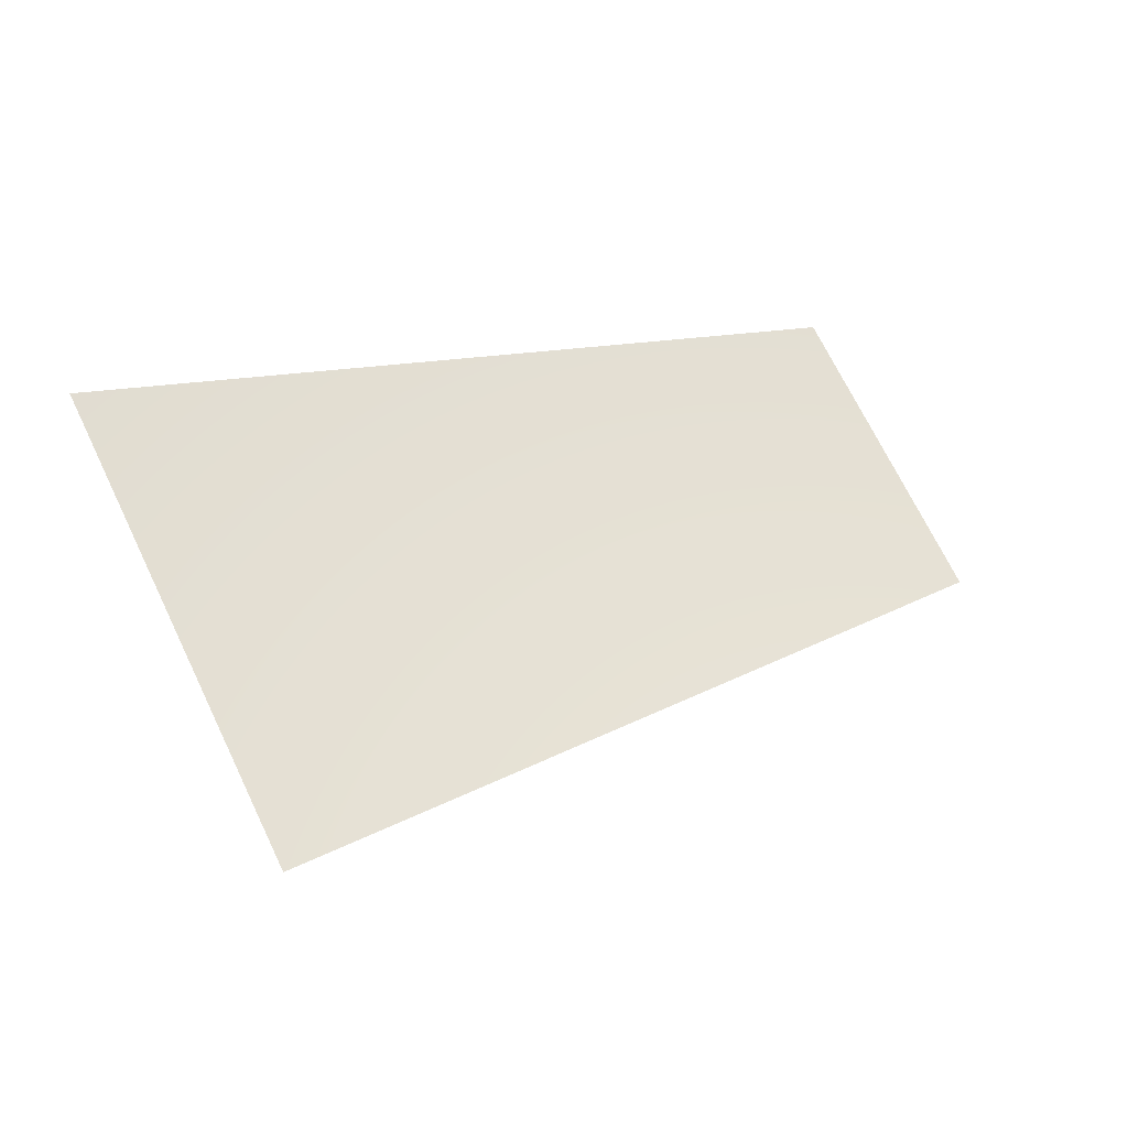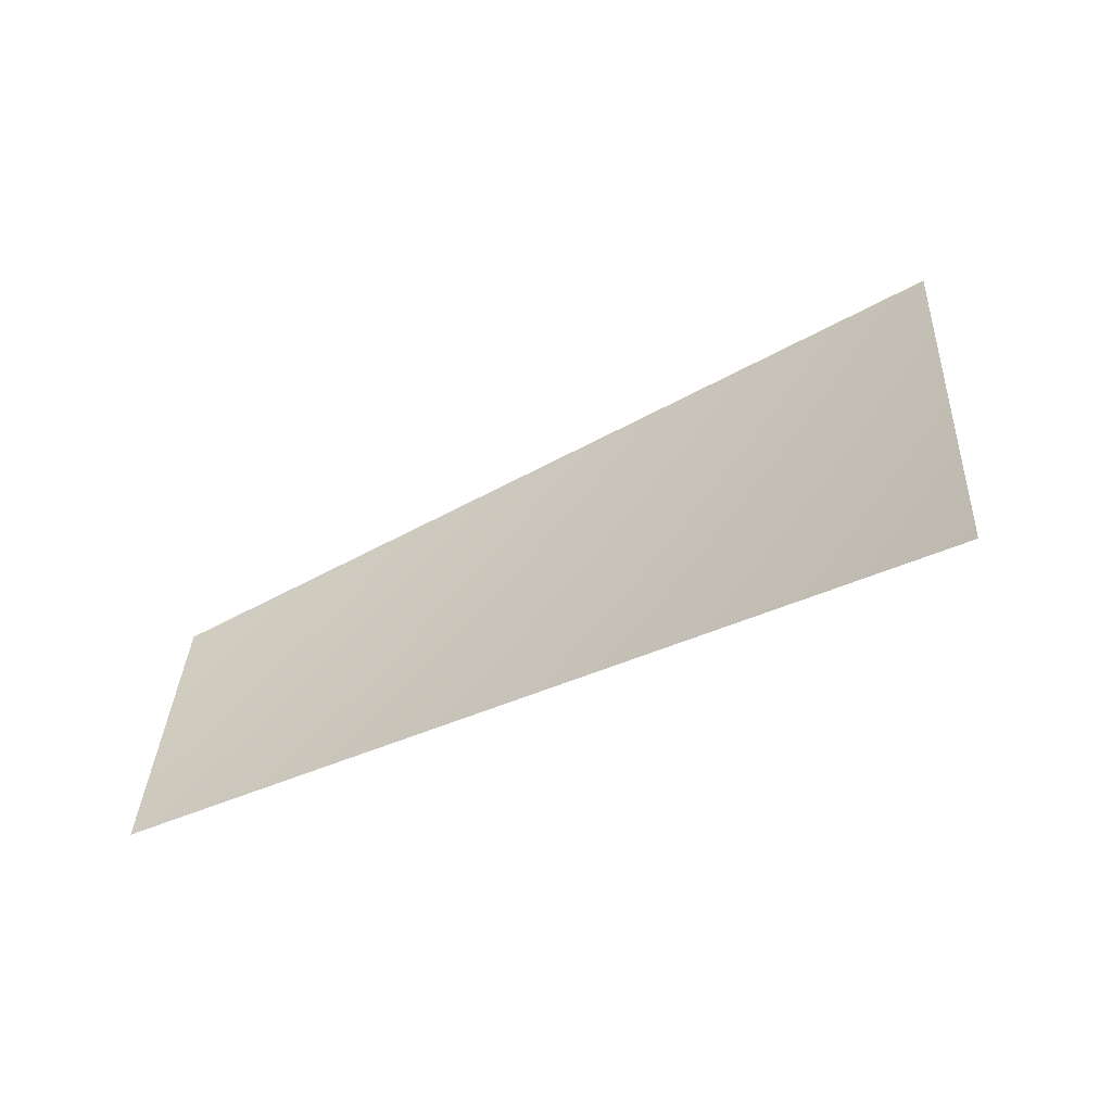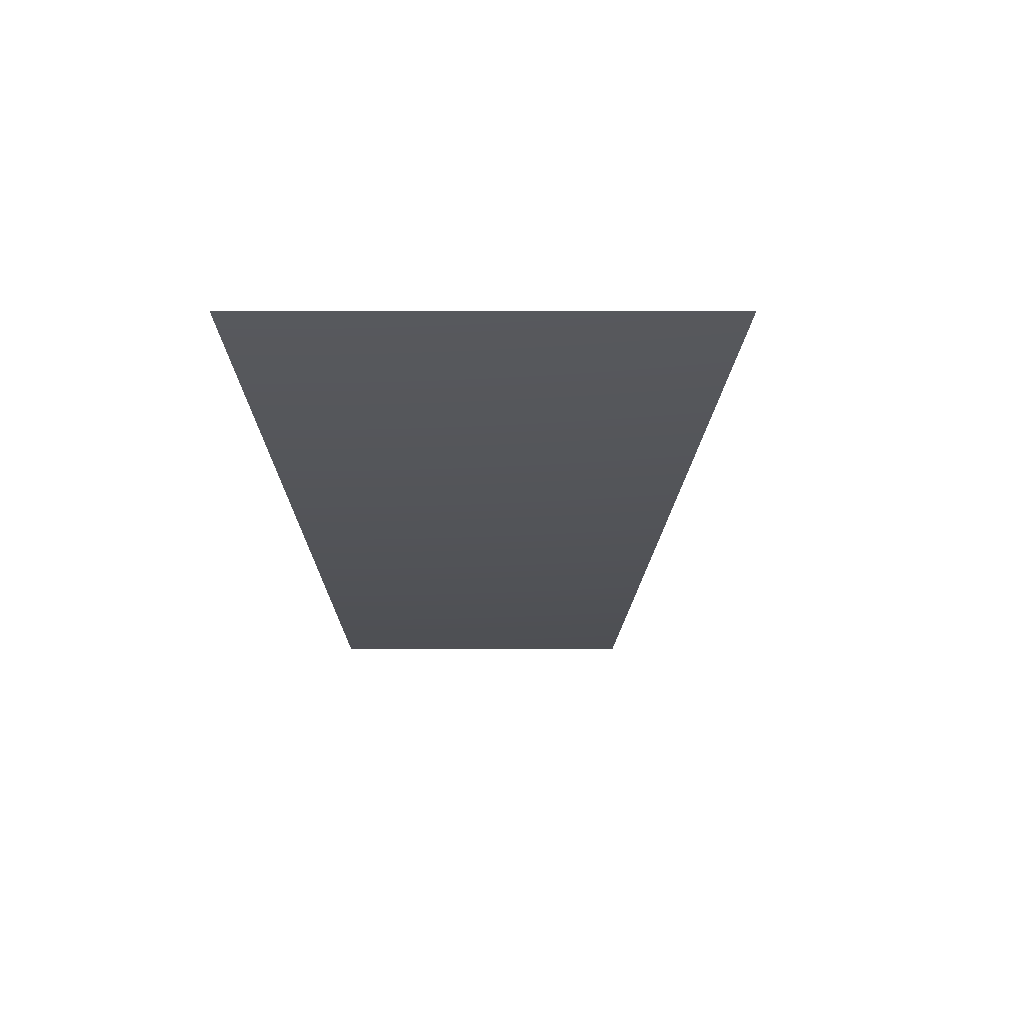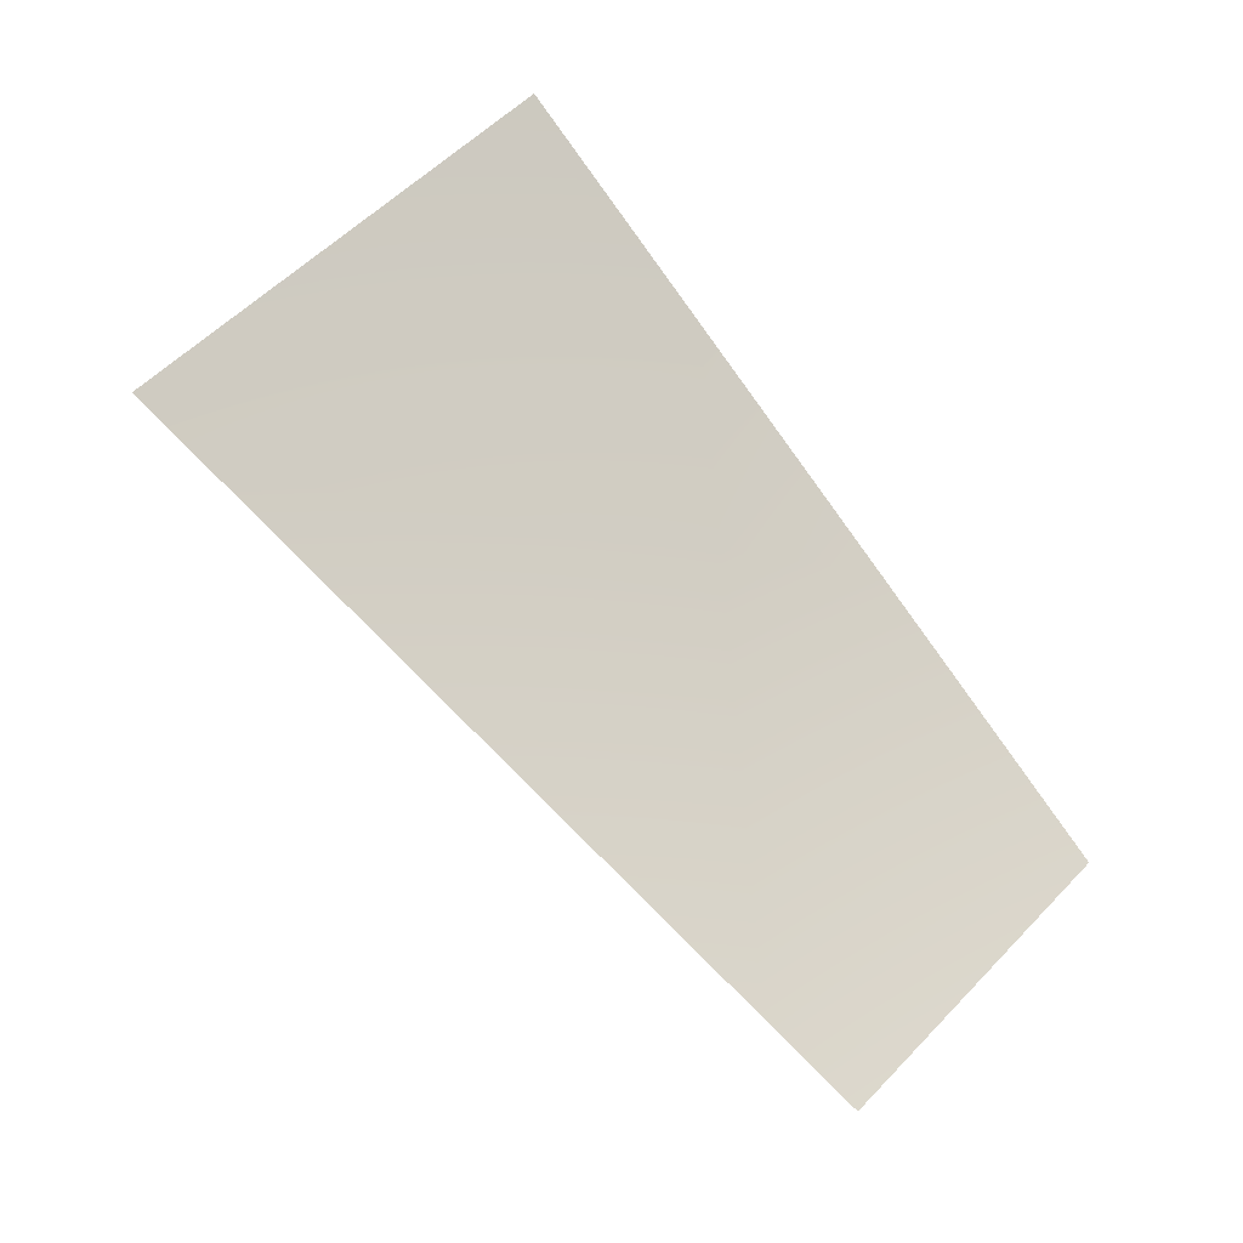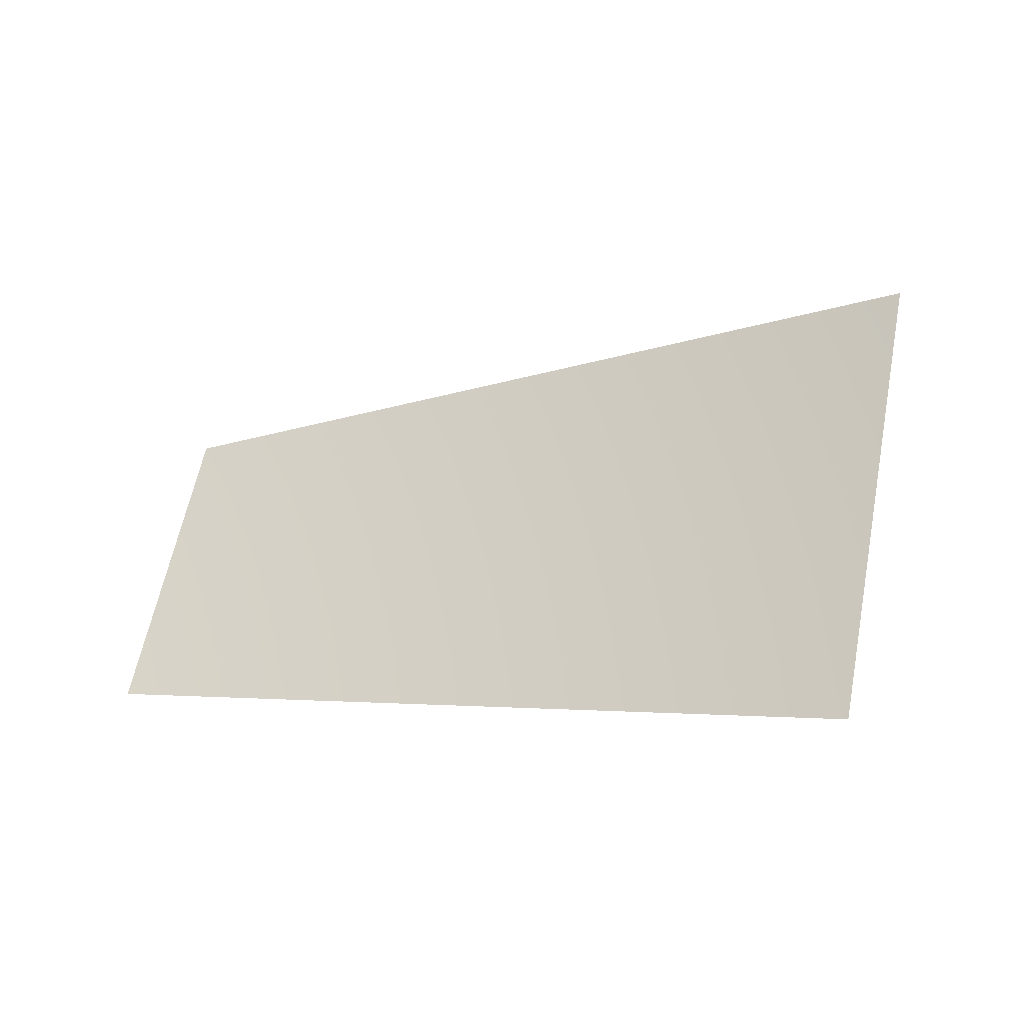
<metadata>
{"format":"obj","ext":"obj","renderer":"f3d","projection":"perspective","resolution":1024,"background":"white","views":[{"elev":70.2,"azim":-8.9,"up":"+Y"},{"elev":33.0,"azim":-160.5,"up":"+Y"},{"elev":4.3,"azim":-74.1,"up":"+Y"},{"elev":55.4,"azim":59.6,"up":"+Y"},{"elev":59.5,"azim":-152.1,"up":"+Y"}]}
</metadata>
<code>
v -2896 -7568 1200
v -3075 -7568 611.6
v -4464 -6811 887.9
v -4205 -6811 1742
f 1 2 3
f 1 3 4

</code>
